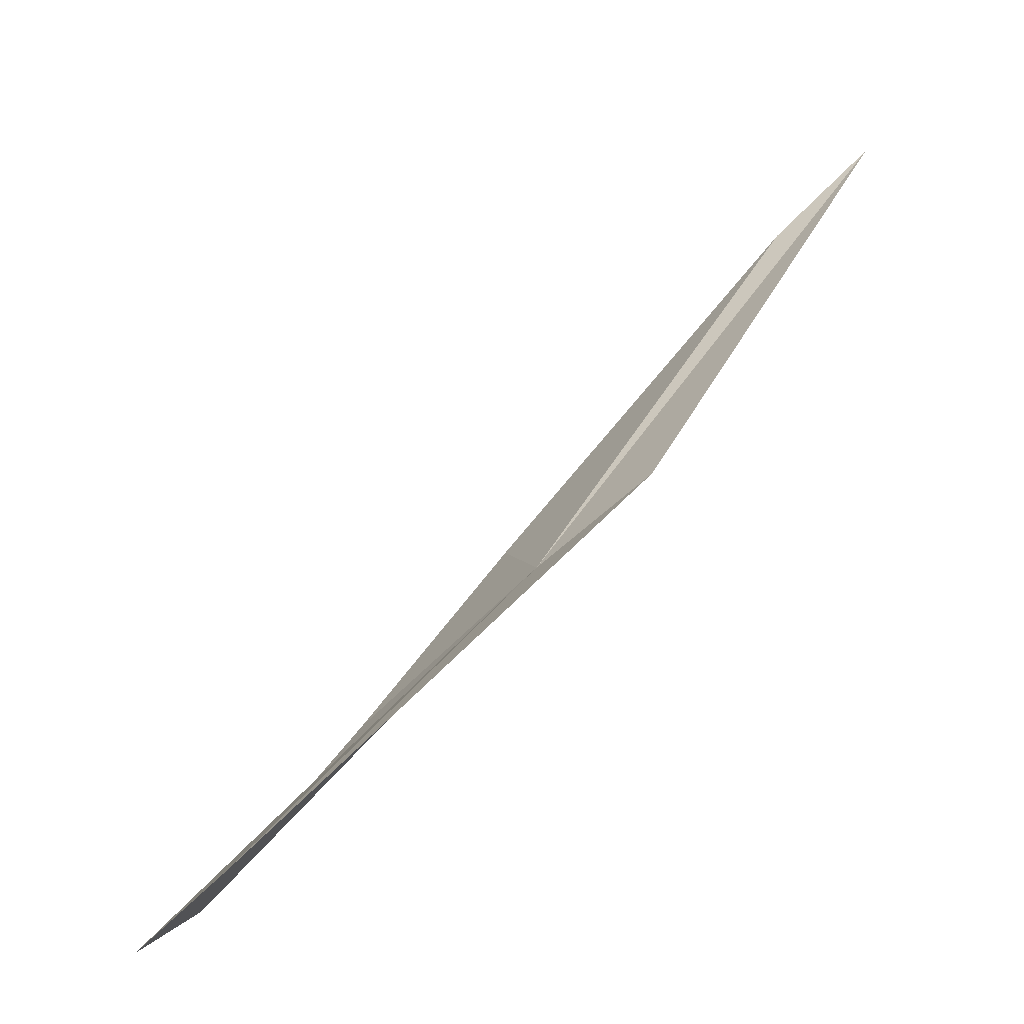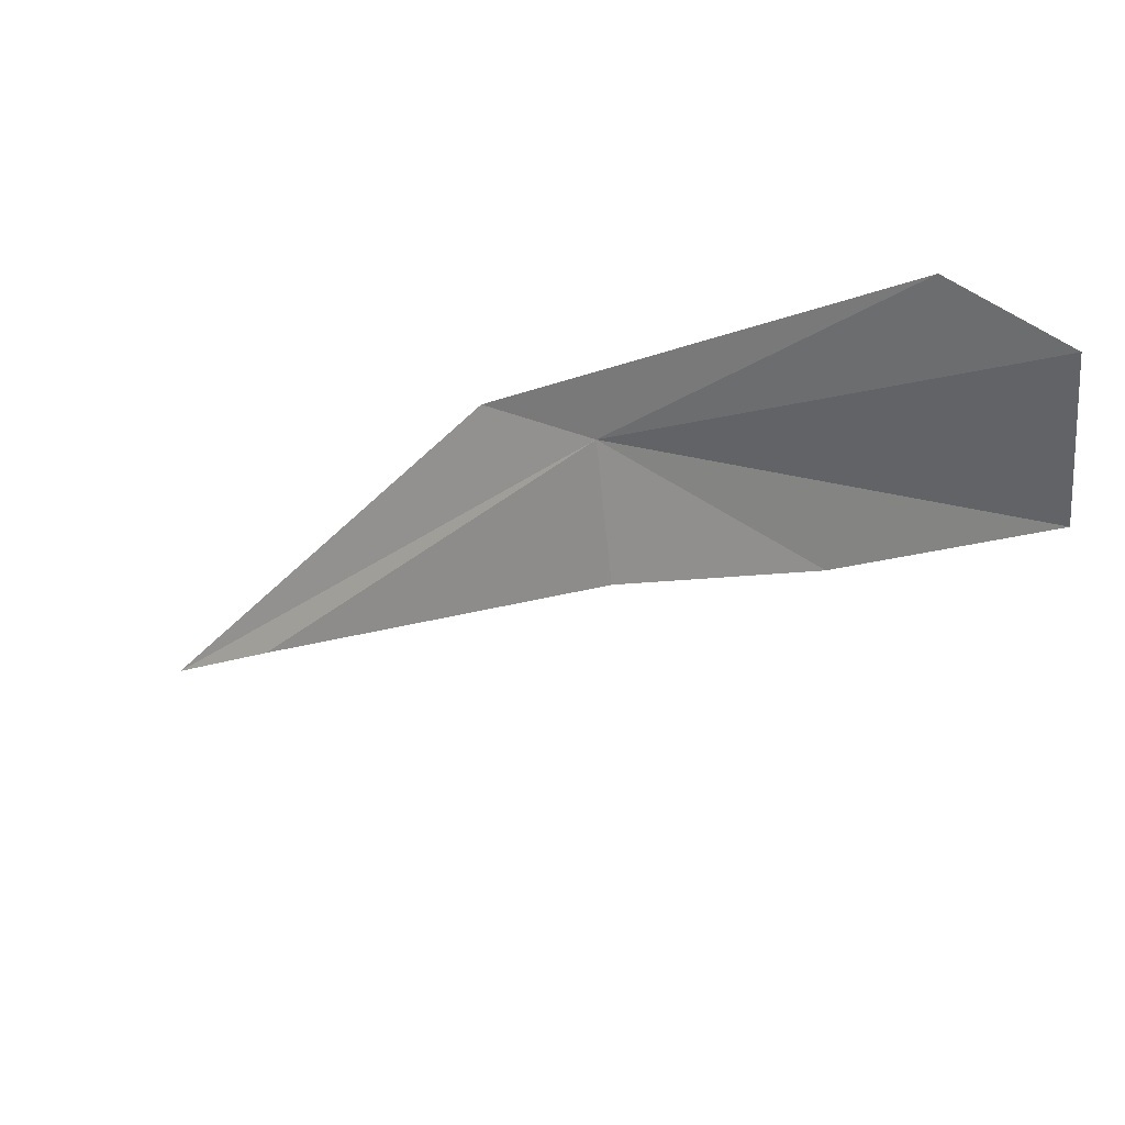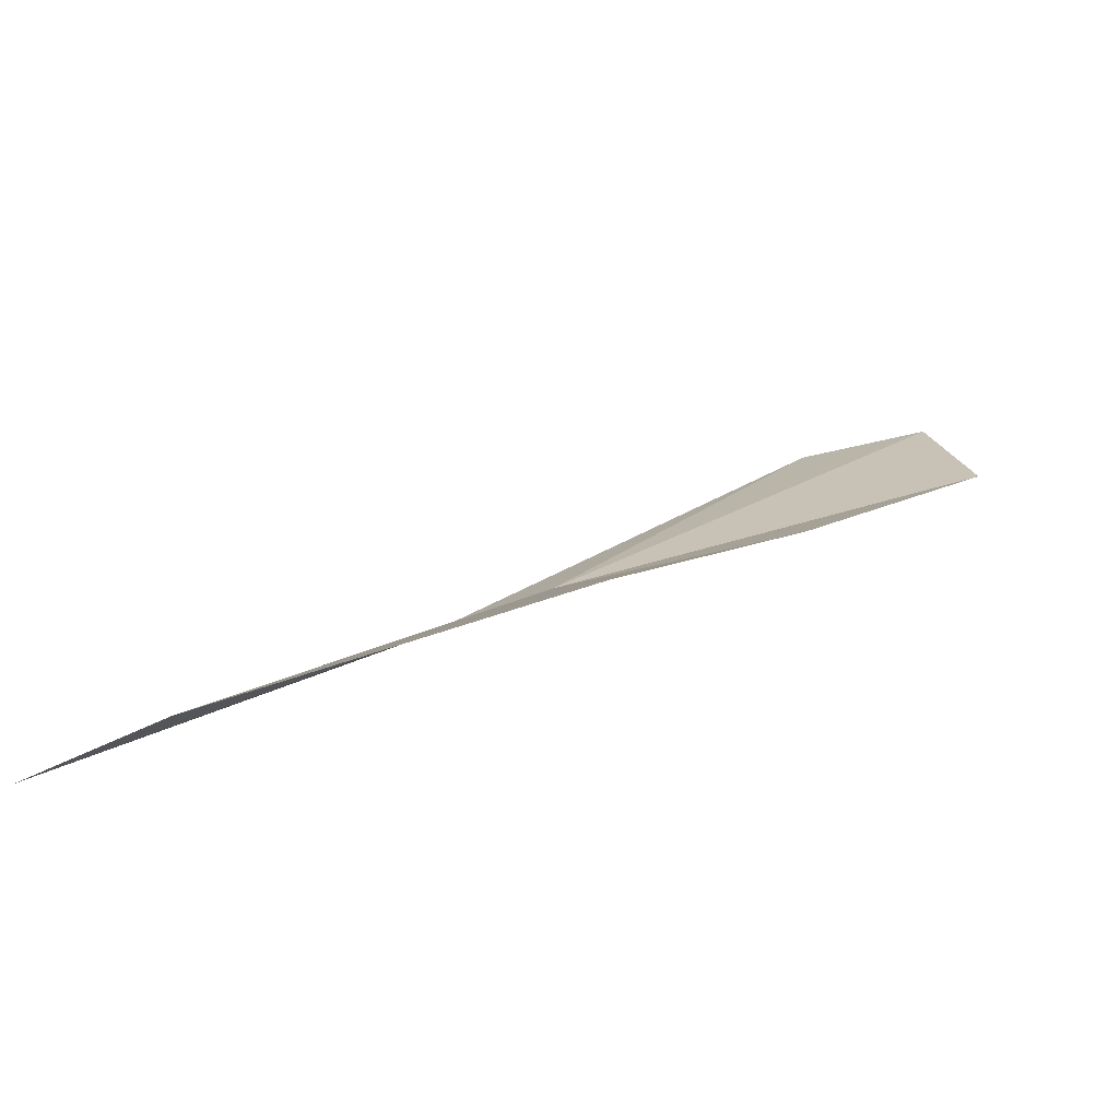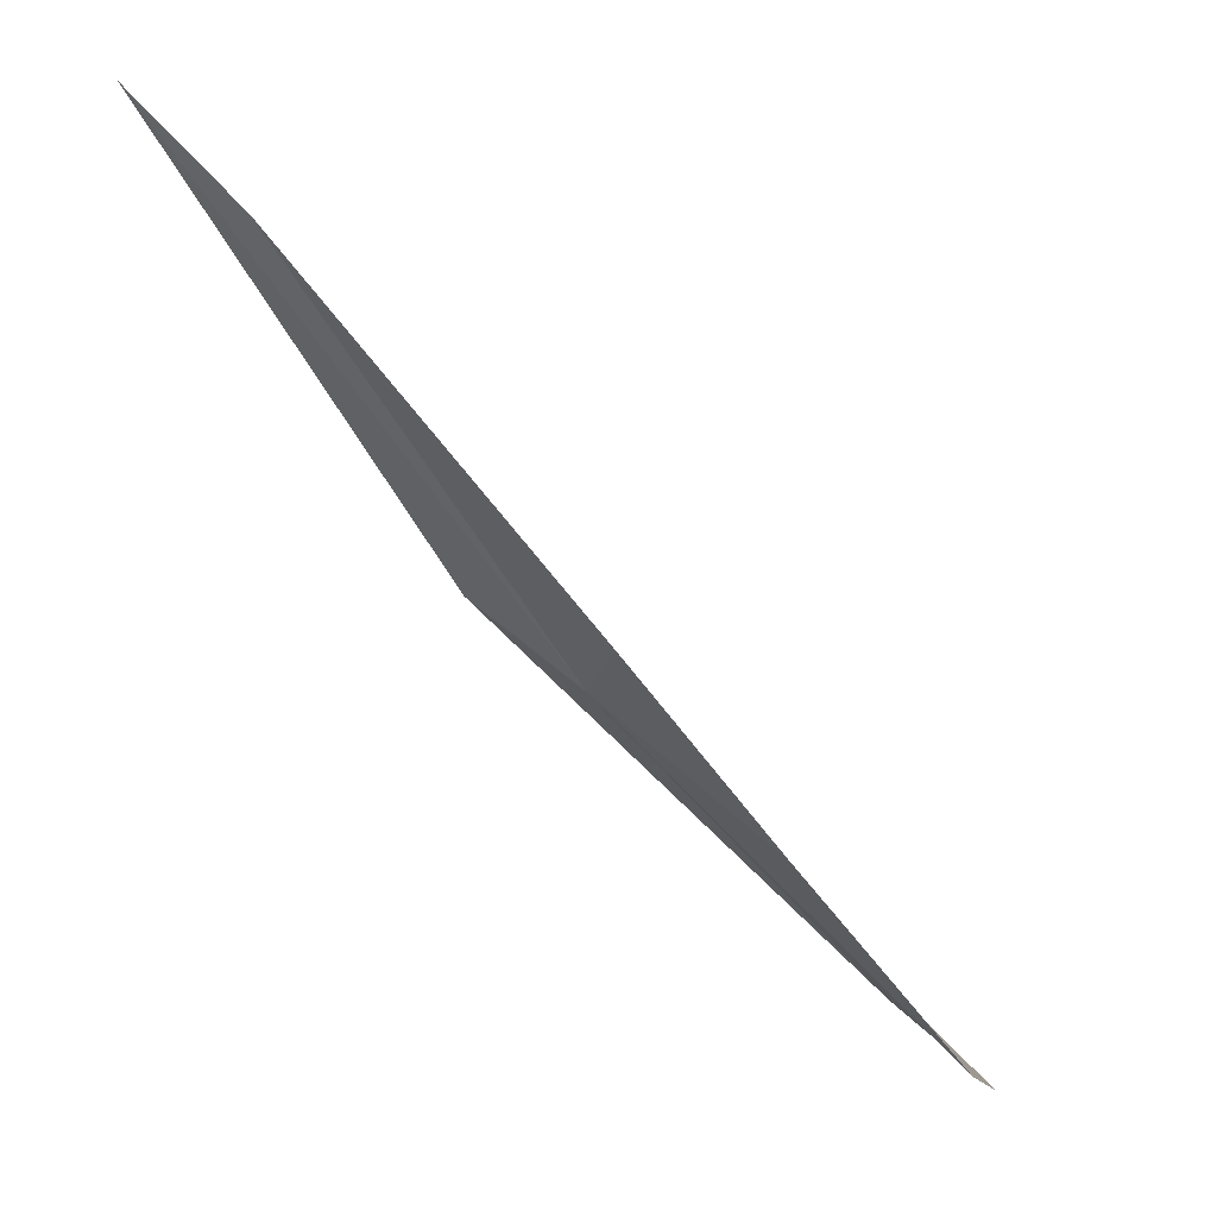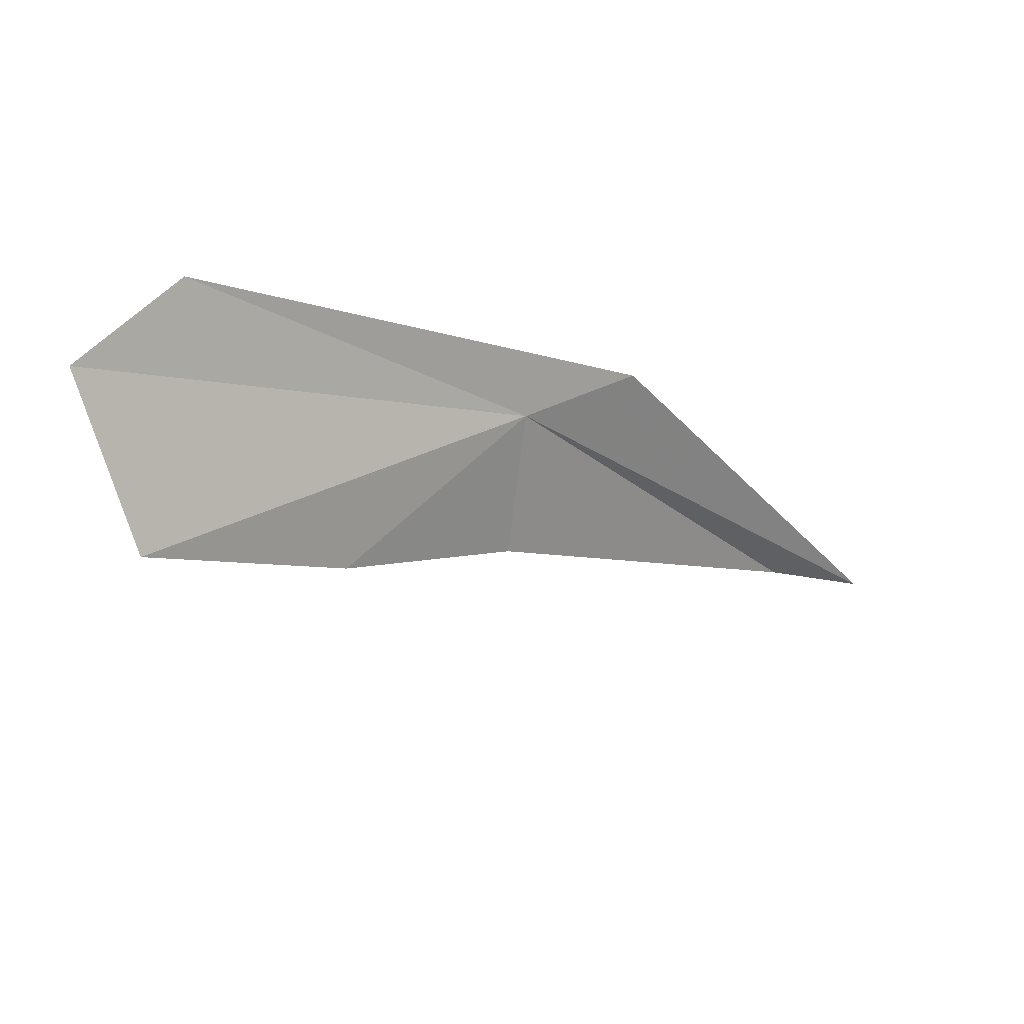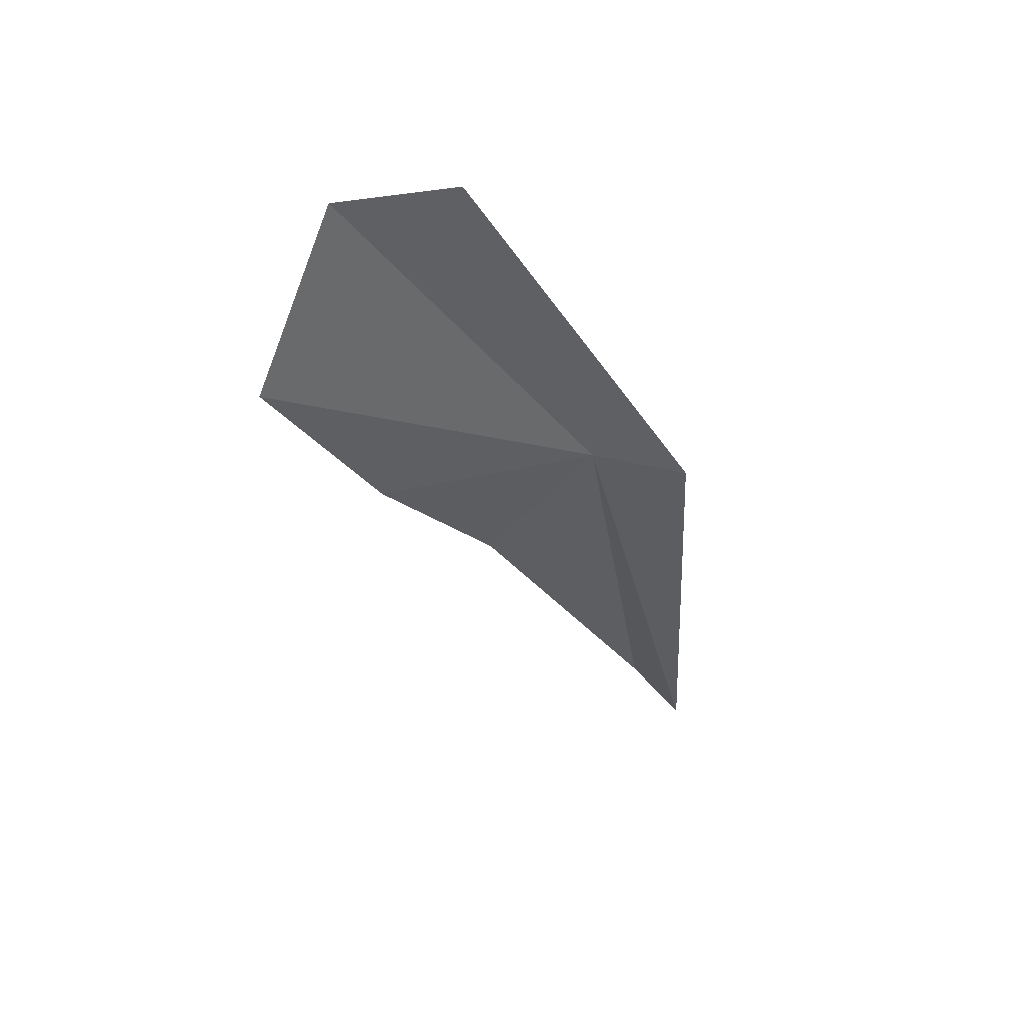
<metadata>
{"format":"obj","ext":"obj","renderer":"f3d","projection":"perspective","resolution":1024,"background":"white","views":[{"elev":2.7,"azim":-148.0,"up":"+Z"},{"elev":55.8,"azim":78.0,"up":"+Y"},{"elev":-54.8,"azim":53.5,"up":"+Y"},{"elev":-14.1,"azim":34.1,"up":"+Z"},{"elev":-75.5,"azim":-142.7,"up":"+Z"},{"elev":-69.9,"azim":178.8,"up":"+Z"}]}
</metadata>
<code>
v -40.41 17.52 43.07
v -44.31 -2.513 61.04
v -35.21 12.25 43.36
v -25.17 25.92 25.12
v -28.21 34.45 25.12
v -29.98 18.31 34.24
v -47.48 -7.754 66.18
v -45.72 14.96 47.92
v -33.73 34.3 29.68
f 1 3 2
f 1 4 6
f 1 2 7
f 1 7 8
f 1 8 9
f 1 9 5
f 1 5 4
f 1 6 3

</code>
